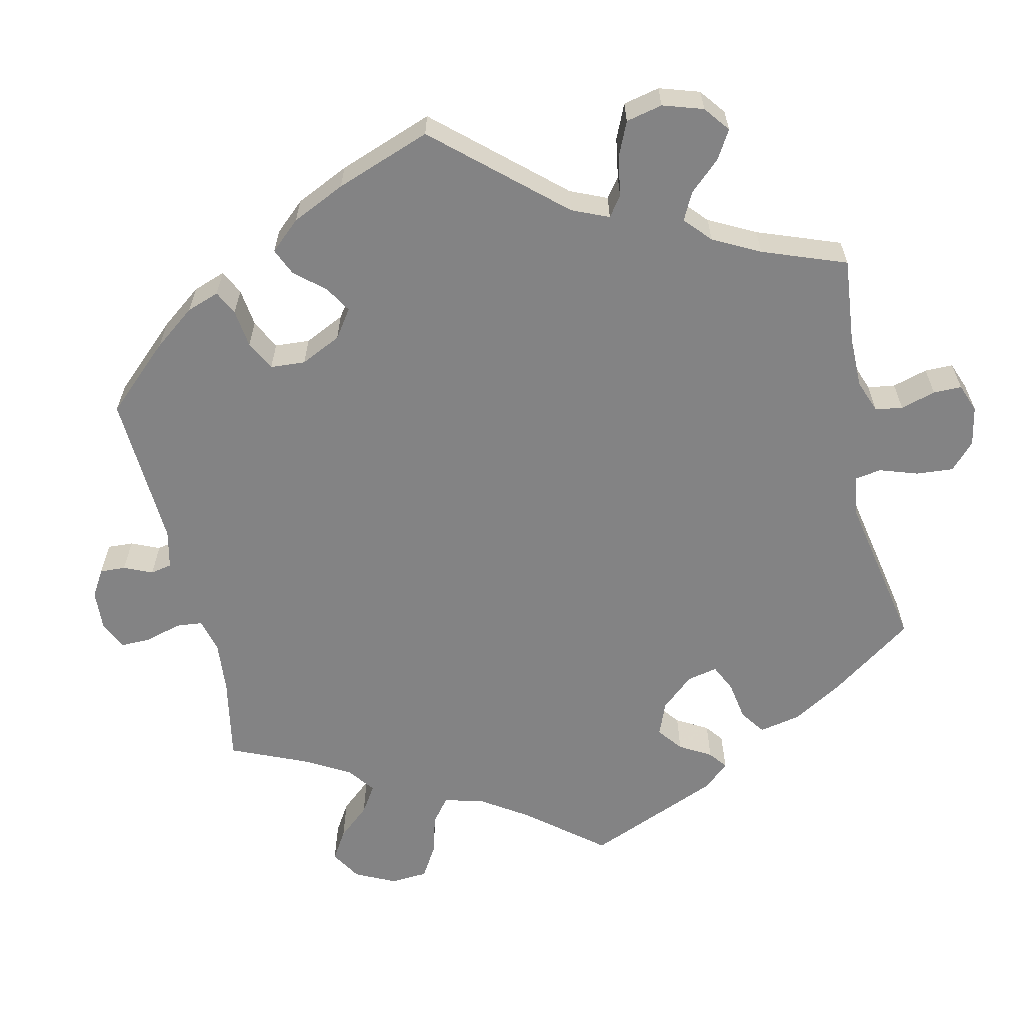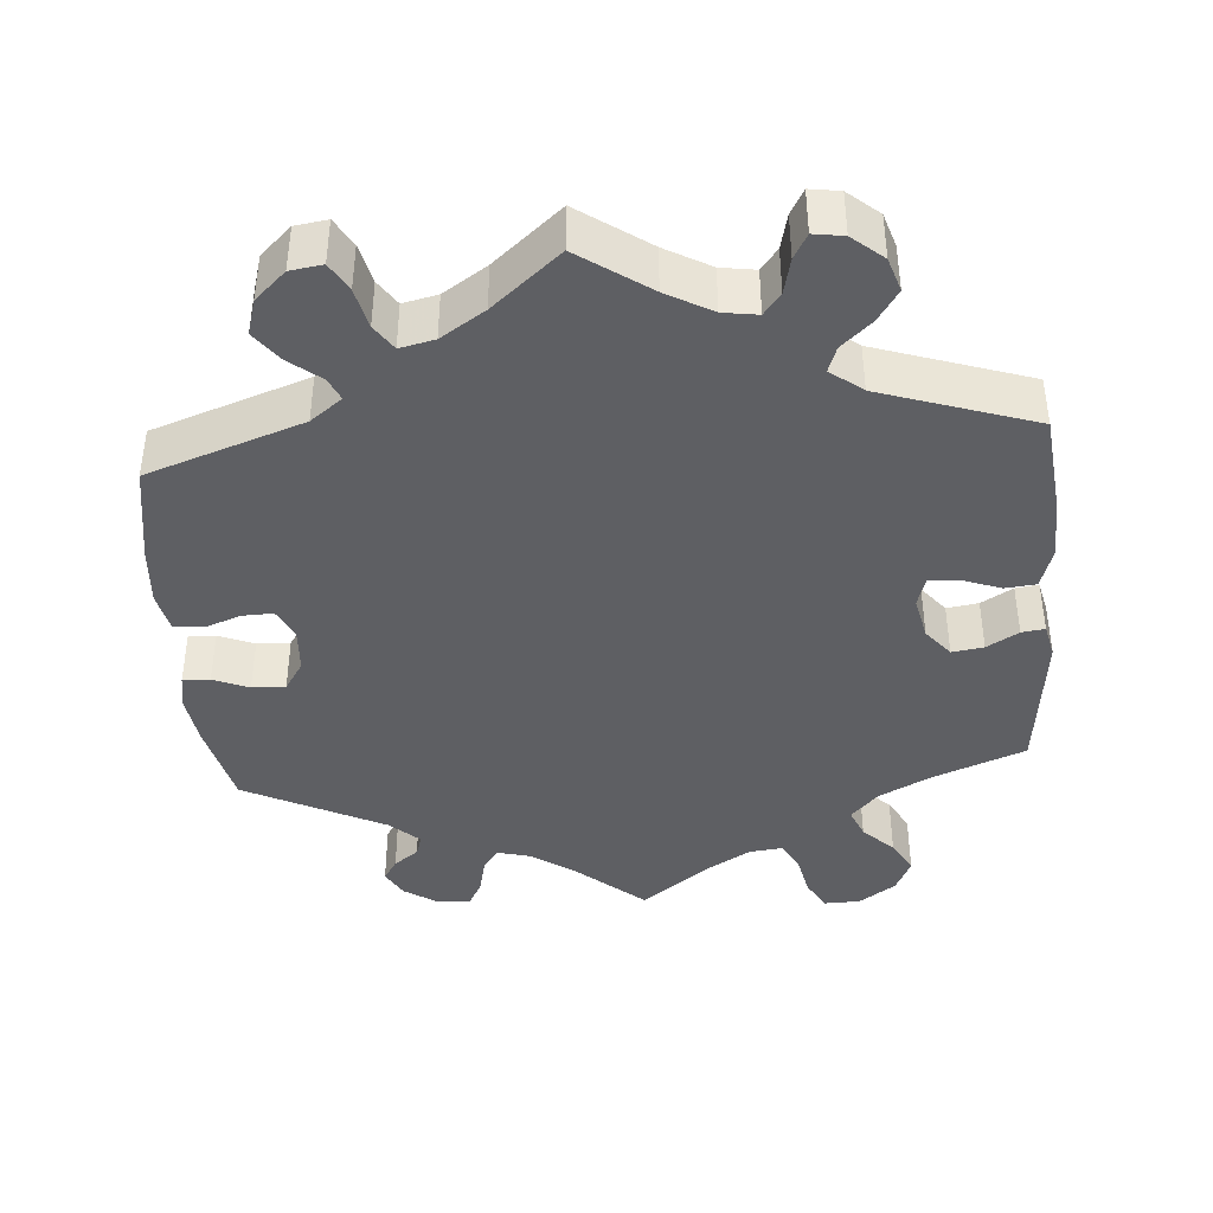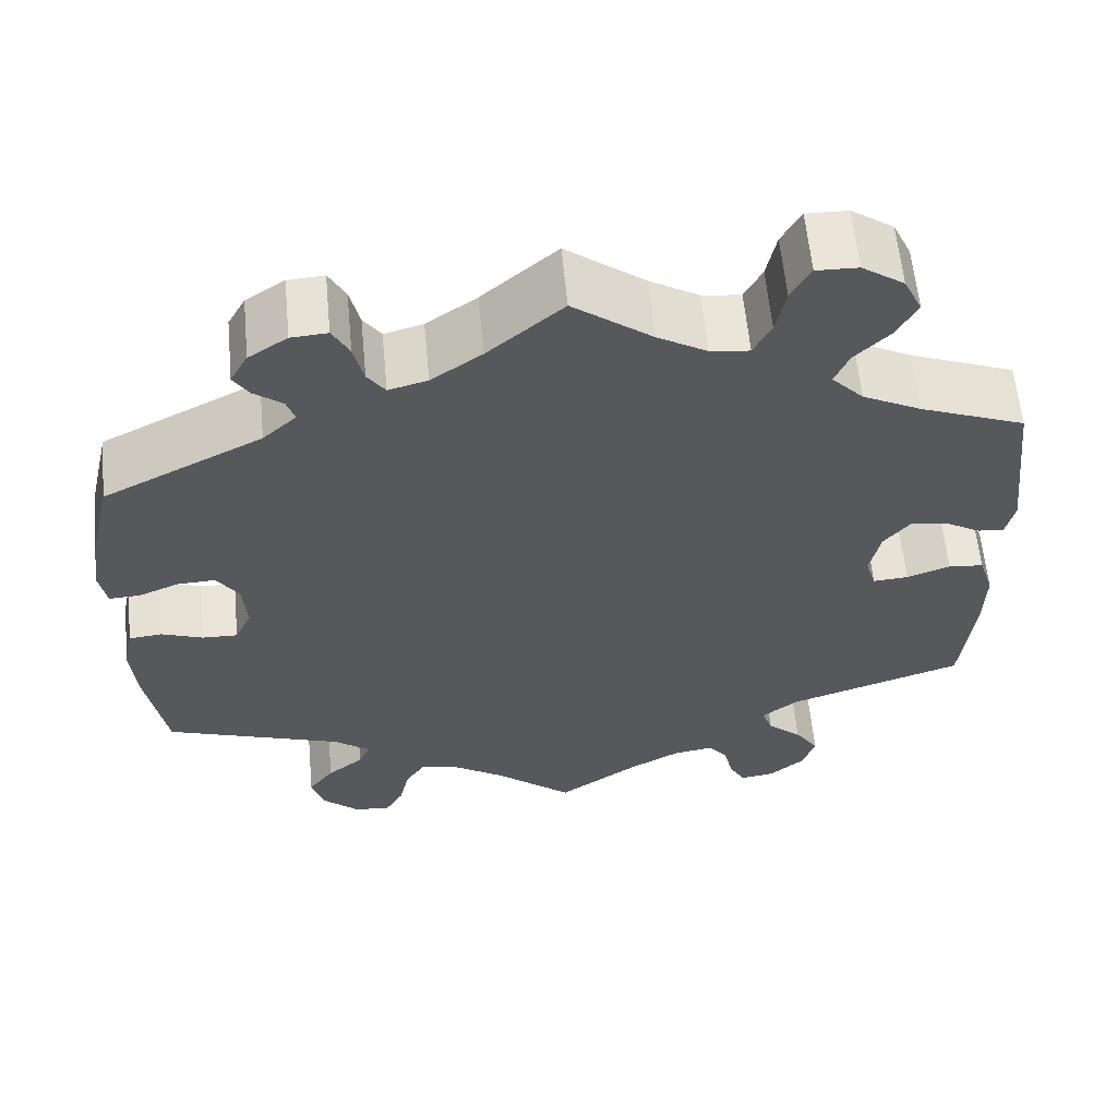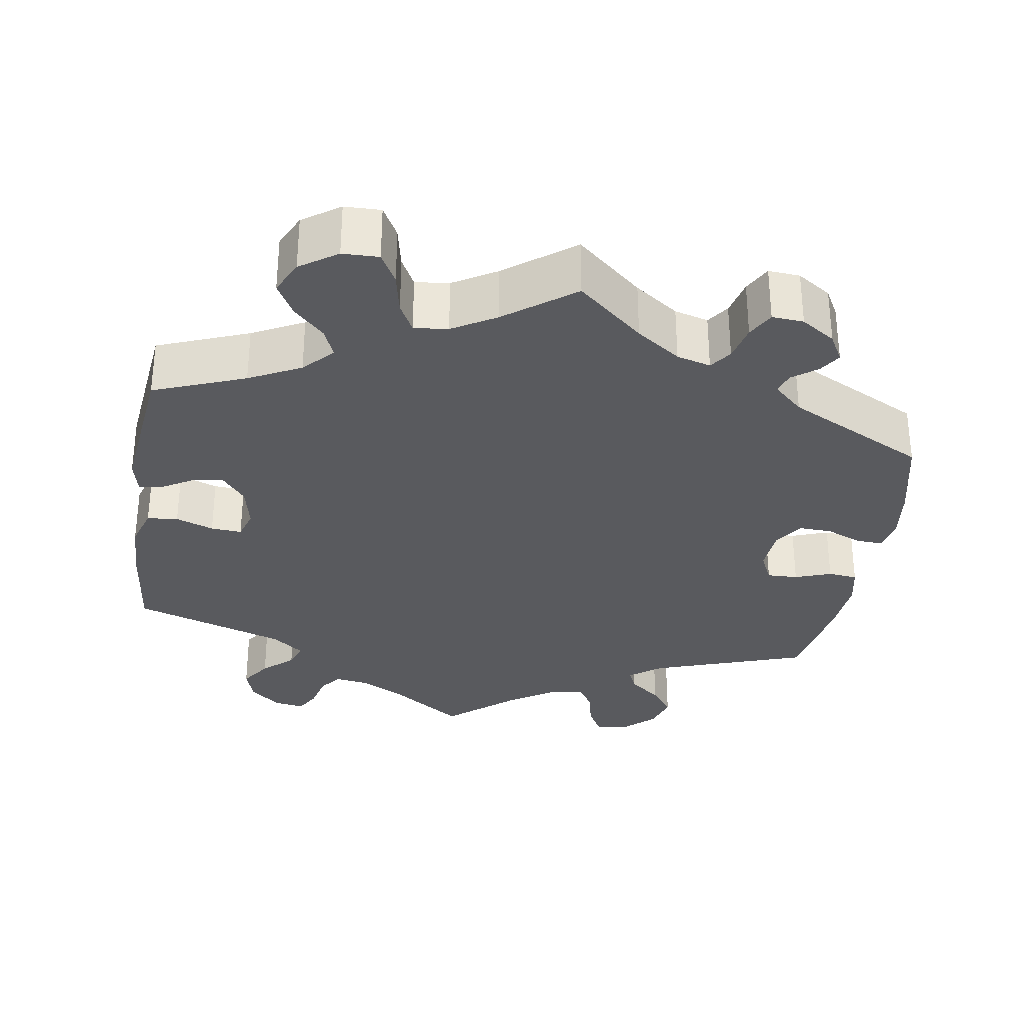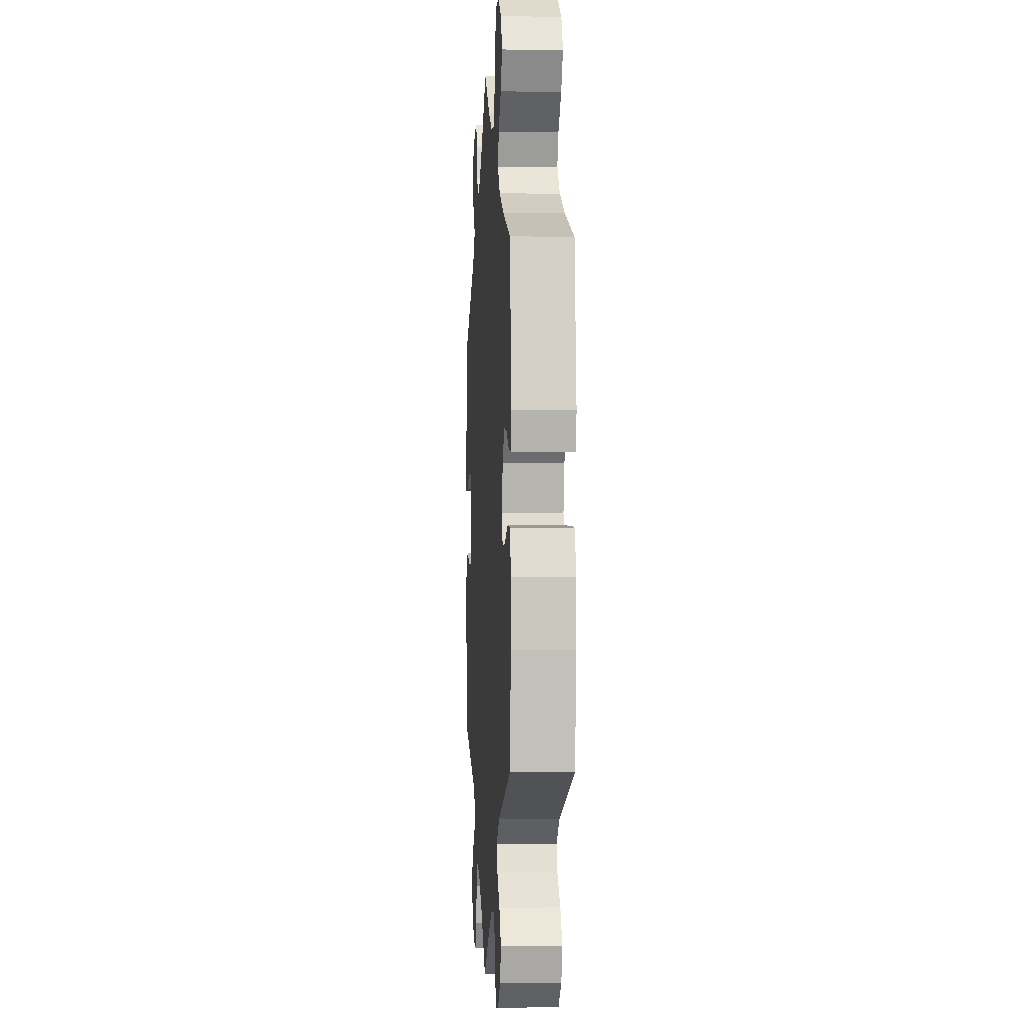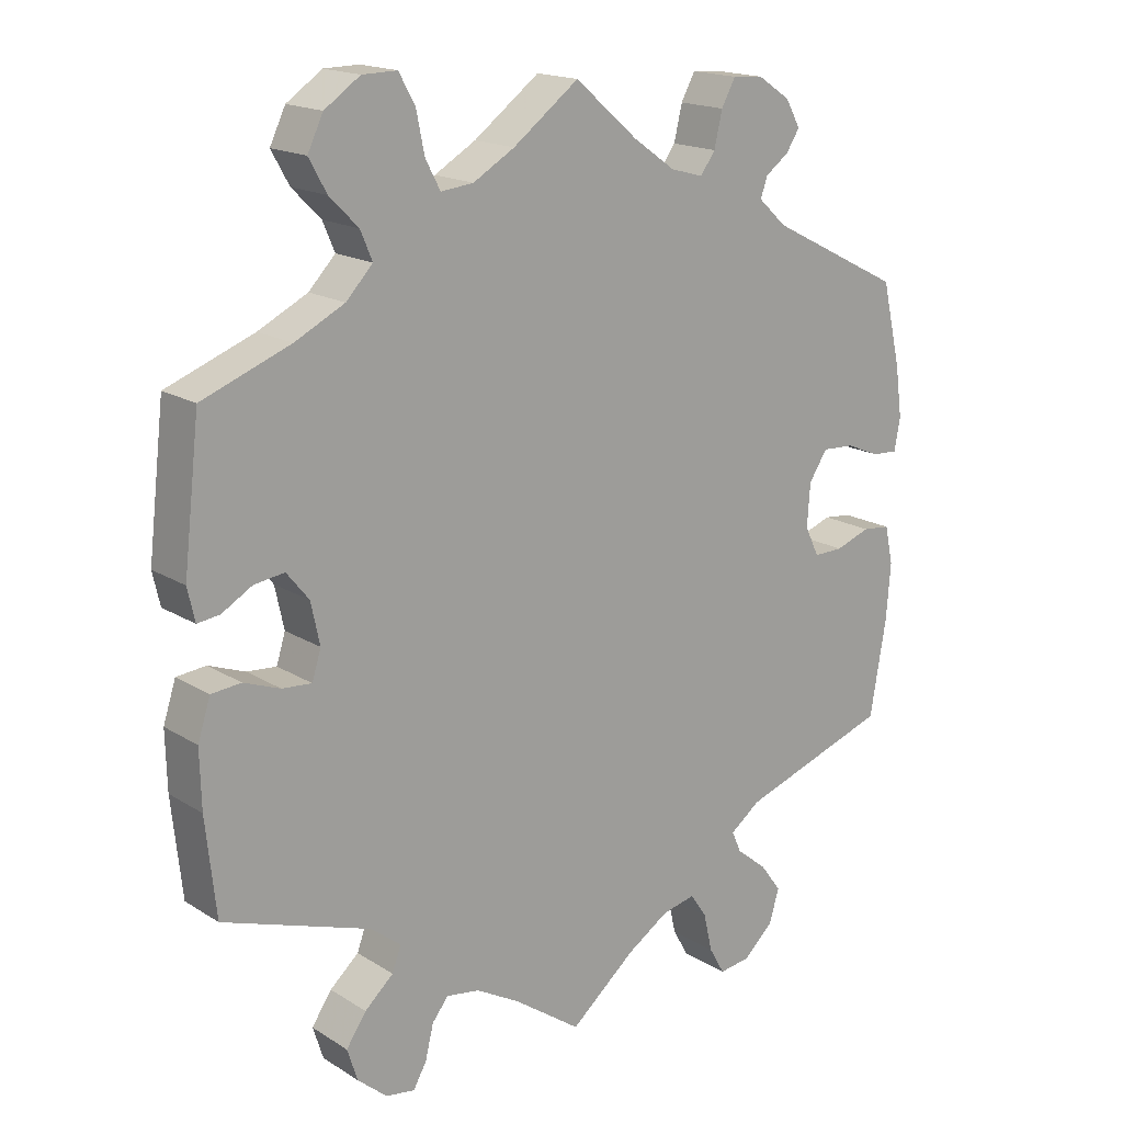
<metadata>
{"format":"obj","ext":"obj","renderer":"f3d","projection":"perspective","resolution":1024,"background":"white","views":[{"elev":-61.2,"azim":132.3,"up":"+Y"},{"elev":-41.1,"azim":-175.4,"up":"+Y"},{"elev":60.4,"azim":174.6,"up":"+Z"},{"elev":-31.5,"azim":-9.0,"up":"+Y"},{"elev":-2.5,"azim":-93.7,"up":"+Z"},{"elev":17.2,"azim":-39.2,"up":"+Z"}]}
</metadata>
<code>
v -0.515 0.07 -0.158
v -0.517 0.07 -0.08
v -0.5 0.07 -0.027
v -0.46 0.07 -0.023
v -0.411 0.07 -0.041
v -0.371 0.07 -0.044
v -0.359 0.07 -0.005
v -0.371 0.07 0.051
v -0.401 0.07 0.088
v -0.442 0.07 0.082
v -0.483 0.07 0.058
v -0.513 0.07 0.054
v -0.523 0.07 0.098
v -0.501 0.07 0.288
v -0.382 0.07 0.334
v -0.315 0.07 0.368
v -0.279 0.07 0.406
v -0.295 0.07 0.444
v -0.334 0.07 0.483
v -0.358 0.07 0.526
v -0.337 0.07 0.57
v -0.289 0.07 0.603
v -0.242 0.07 0.604
v -0.22 0.07 0.564
v -0.209 0.07 0.51
v -0.189 0.07 0.472
v -0.145 0.07 0.477
v -0.089 0.07 0.51
v 0 0.07 0.577
v 0.085 0.07 0.504
v 0.142 0.07 0.464
v 0.186 0.07 0.452
v 0.206 0.07 0.48
v 0.217 0.07 0.527
v 0.236 0.07 0.562
v 0.277 0.07 0.559
v 0.321 0.07 0.53
v 0.341 0.07 0.494
v 0.323 0.07 0.466
v 0.291 0.07 0.442
v 0.282 0.07 0.415
v 0.32 0.07 0.38
v 0.5 0.07 0.289
v 0.526 0.07 0.177
v 0.535 0.07 0.11
v 0.527 0.07 0.066
v 0.492 0.07 0.068
v 0.446 0.07 0.087
v 0.403 0.07 0.089
v 0.378 0.07 0.051
v 0.374 0.07 -0.007
v 0.393 0.07 -0.047
v 0.433 0.07 -0.046
v 0.48 0.07 -0.029
v 0.518 0.07 -0.033
v 0.529 0.07 -0.084
v 0.523 0.07 -0.16
v 0.501 0.07 -0.289
v 0.299 0.07 -0.358
v 0.258 0.07 -0.389
v 0.271 0.07 -0.418
v 0.312 0.07 -0.451
v 0.341 0.07 -0.49
v 0.327 0.07 -0.536
v 0.287 0.07 -0.573
v 0.245 0.07 -0.579
v 0.224 0.07 -0.542
v 0.212 0.07 -0.49
v 0.19 0.07 -0.457
v 0.145 0.07 -0.467
v 0.088 0.07 -0.504
v 0 0.07 -0.578
v -0.091 0.07 -0.514
v -0.15 0.07 -0.481
v -0.195 0.07 -0.474
v -0.217 0.07 -0.502
v -0.228 0.07 -0.548
v -0.246 0.07 -0.58
v -0.285 0.07 -0.574
v -0.325 0.07 -0.54
v -0.339 0.07 -0.496
v -0.312 0.07 -0.456
v -0.273 0.07 -0.421
v -0.261 0.07 -0.388
v -0.302 0.07 -0.356
v -0.501 0.07 -0.289
v -0.515 0 -0.158
v -0.517 0 -0.08
v -0.5 0 -0.027
v -0.46 0 -0.023
v -0.411 0 -0.041
v -0.371 0 -0.044
v -0.359 0 -0.005
v -0.371 0 0.051
v -0.401 0 0.088
v -0.442 0 0.082
v -0.483 0 0.058
v -0.513 0 0.054
v -0.523 0 0.098
v -0.501 0 0.288
v -0.382 0 0.334
v -0.315 0 0.368
v -0.279 0 0.406
v -0.295 0 0.444
v -0.334 0 0.483
v -0.358 0 0.526
v -0.337 0 0.57
v -0.289 0 0.603
v -0.242 0 0.604
v -0.22 0 0.564
v -0.209 0 0.51
v -0.189 0 0.472
v -0.145 0 0.477
v -0.089 0 0.51
v 0 0 0.577
v 0.085 0 0.504
v 0.142 0 0.464
v 0.186 0 0.452
v 0.206 0 0.48
v 0.217 0 0.527
v 0.236 0 0.562
v 0.277 0 0.559
v 0.321 0 0.53
v 0.341 0 0.494
v 0.323 0 0.466
v 0.291 0 0.442
v 0.282 0 0.415
v 0.32 0 0.38
v 0.5 0 0.289
v 0.526 0 0.177
v 0.535 0 0.11
v 0.527 0 0.066
v 0.492 0 0.068
v 0.446 0 0.087
v 0.403 0 0.089
v 0.378 0 0.051
v 0.374 0 -0.007
v 0.393 0 -0.047
v 0.433 0 -0.046
v 0.48 0 -0.029
v 0.518 0 -0.033
v 0.529 0 -0.084
v 0.523 0 -0.16
v 0.501 0 -0.289
v 0.299 0 -0.358
v 0.258 0 -0.389
v 0.271 0 -0.418
v 0.312 0 -0.451
v 0.341 0 -0.49
v 0.327 0 -0.536
v 0.287 0 -0.573
v 0.245 0 -0.579
v 0.224 0 -0.542
v 0.212 0 -0.49
v 0.19 0 -0.457
v 0.145 0 -0.467
v 0.088 0 -0.504
v 0 0 -0.578
v -0.091 0 -0.514
v -0.15 0 -0.481
v -0.195 0 -0.474
v -0.217 0 -0.502
v -0.228 0 -0.548
v -0.246 0 -0.58
v -0.285 0 -0.574
v -0.325 0 -0.54
v -0.339 0 -0.496
v -0.312 0 -0.456
v -0.273 0 -0.421
v -0.261 0 -0.388
v -0.302 0 -0.356
v -0.501 0 -0.289
f 85 86 1 2
f 84 85 2 3
f 80 81 82 83
f 78 79 80 83
f 76 77 78 83
f 75 76 83 84
f 74 75 84 3
f 71 72 73
f 70 71 73 74
f 69 70 74 3
f 65 66 67 68
f 65 68 69
f 64 65 69
f 61 62 63 64
f 61 64 69 3
f 56 57 58 59
f 56 59 60
f 53 54 55 56
f 52 53 56 60
f 51 52 60
f 50 51 60
f 45 46 47 48
f 45 48 49
f 42 43 44 45
f 41 42 45 49
f 37 38 39 40
f 35 36 37 40
f 33 34 35 40
f 32 33 40 41
f 31 32 41 49
f 28 29 30
f 27 28 30 31
f 26 27 31 49
f 22 23 24 25
f 22 25 26
f 21 22 26
f 18 19 20 21
f 17 18 21 26
f 16 17 26 49
f 12 13 14 15
f 10 11 12 15
f 9 10 15 16
f 8 9 16 49
f 61 3 4 5
f 60 61 5 6
f 7 8 49 50
f 6 7 50 60
f 88 87 172 171
f 89 88 171 170
f 169 168 167 166
f 169 166 165 164
f 169 164 163 162
f 170 169 162 161
f 89 170 161 160
f 159 158 157
f 160 159 157 156
f 89 160 156 155
f 154 153 152 151
f 155 154 151
f 155 151 150
f 150 149 148 147
f 89 155 150 147
f 145 144 143 142
f 146 145 142
f 142 141 140 139
f 146 142 139 138
f 146 138 137
f 146 137 136
f 134 133 132 131
f 135 134 131
f 131 130 129 128
f 135 131 128 127
f 126 125 124 123
f 126 123 122 121
f 126 121 120 119
f 127 126 119 118
f 135 127 118 117
f 116 115 114
f 117 116 114 113
f 135 117 113 112
f 111 110 109 108
f 112 111 108
f 112 108 107
f 107 106 105 104
f 112 107 104 103
f 135 112 103 102
f 101 100 99 98
f 101 98 97 96
f 102 101 96 95
f 135 102 95 94
f 91 90 89 147
f 92 91 147 146
f 136 135 94 93
f 146 136 93 92
f 1 87 88 2
f 2 88 89 3
f 3 89 90 4
f 4 90 91 5
f 5 91 92 6
f 6 92 93 7
f 7 93 94 8
f 8 94 95 9
f 9 95 96 10
f 10 96 97 11
f 11 97 98 12
f 12 98 99 13
f 13 99 100 14
f 14 100 101 15
f 15 101 102 16
f 16 102 103 17
f 17 103 104 18
f 18 104 105 19
f 19 105 106 20
f 20 106 107 21
f 21 107 108 22
f 22 108 109 23
f 23 109 110 24
f 24 110 111 25
f 25 111 112 26
f 26 112 113 27
f 27 113 114 28
f 28 114 115 29
f 29 115 116 30
f 30 116 117 31
f 31 117 118 32
f 32 118 119 33
f 33 119 120 34
f 34 120 121 35
f 35 121 122 36
f 36 122 123 37
f 37 123 124 38
f 38 124 125 39
f 39 125 126 40
f 40 126 127 41
f 41 127 128 42
f 42 128 129 43
f 43 129 130 44
f 44 130 131 45
f 45 131 132 46
f 46 132 133 47
f 47 133 134 48
f 48 134 135 49
f 49 135 136 50
f 50 136 137 51
f 51 137 138 52
f 52 138 139 53
f 53 139 140 54
f 54 140 141 55
f 55 141 142 56
f 56 142 143 57
f 57 143 144 58
f 58 144 145 59
f 59 145 146 60
f 60 146 147 61
f 61 147 148 62
f 62 148 149 63
f 63 149 150 64
f 64 150 151 65
f 65 151 152 66
f 66 152 153 67
f 67 153 154 68
f 68 154 155 69
f 69 155 156 70
f 70 156 157 71
f 71 157 158 72
f 72 158 159 73
f 73 159 160 74
f 74 160 161 75
f 75 161 162 76
f 76 162 163 77
f 77 163 164 78
f 78 164 165 79
f 79 165 166 80
f 80 166 167 81
f 81 167 168 82
f 82 168 169 83
f 83 169 170 84
f 84 170 171 85
f 85 171 172 86
f 86 172 87 1

</code>
